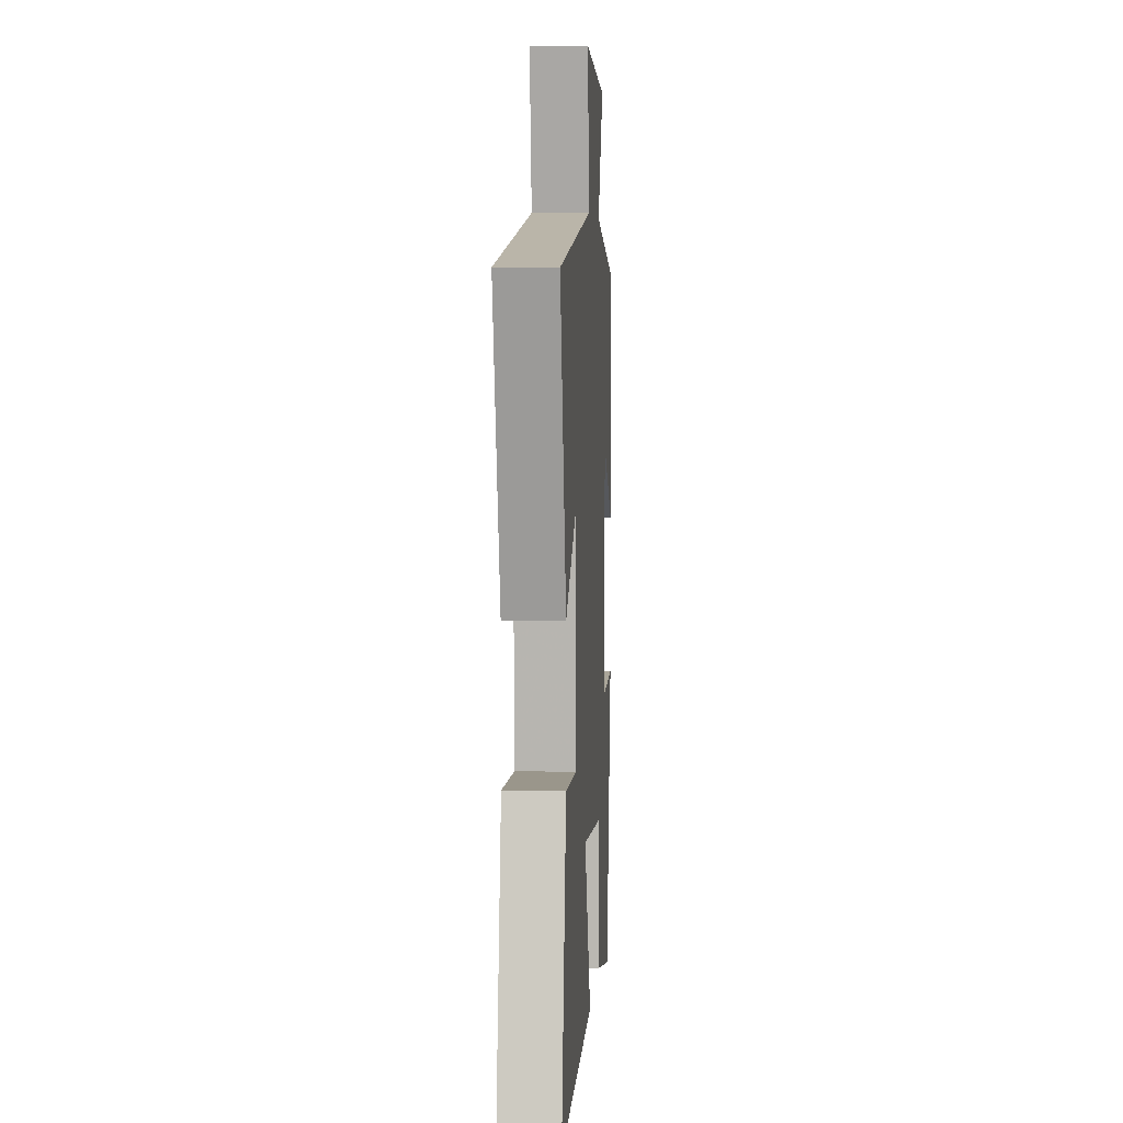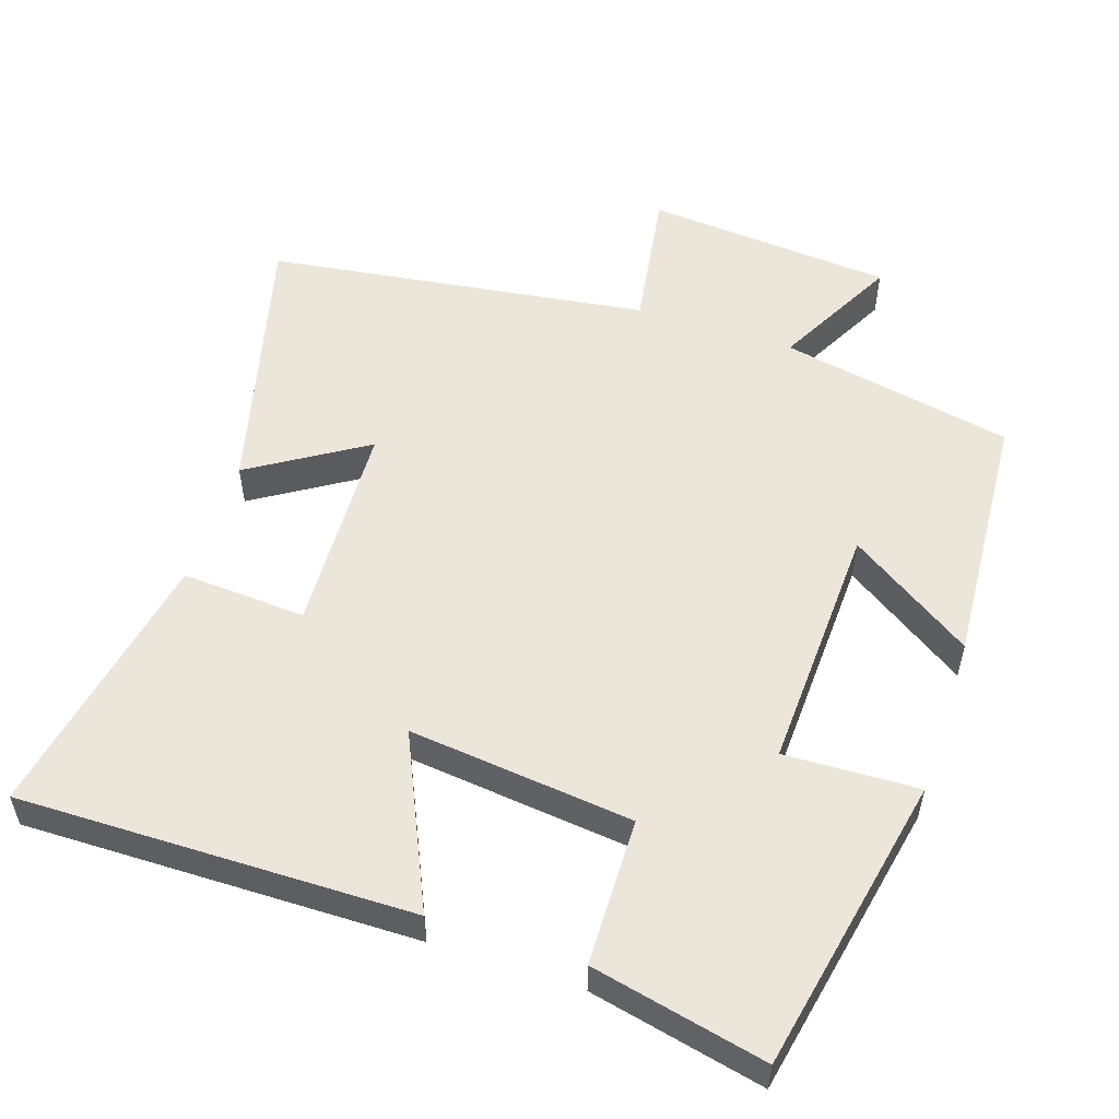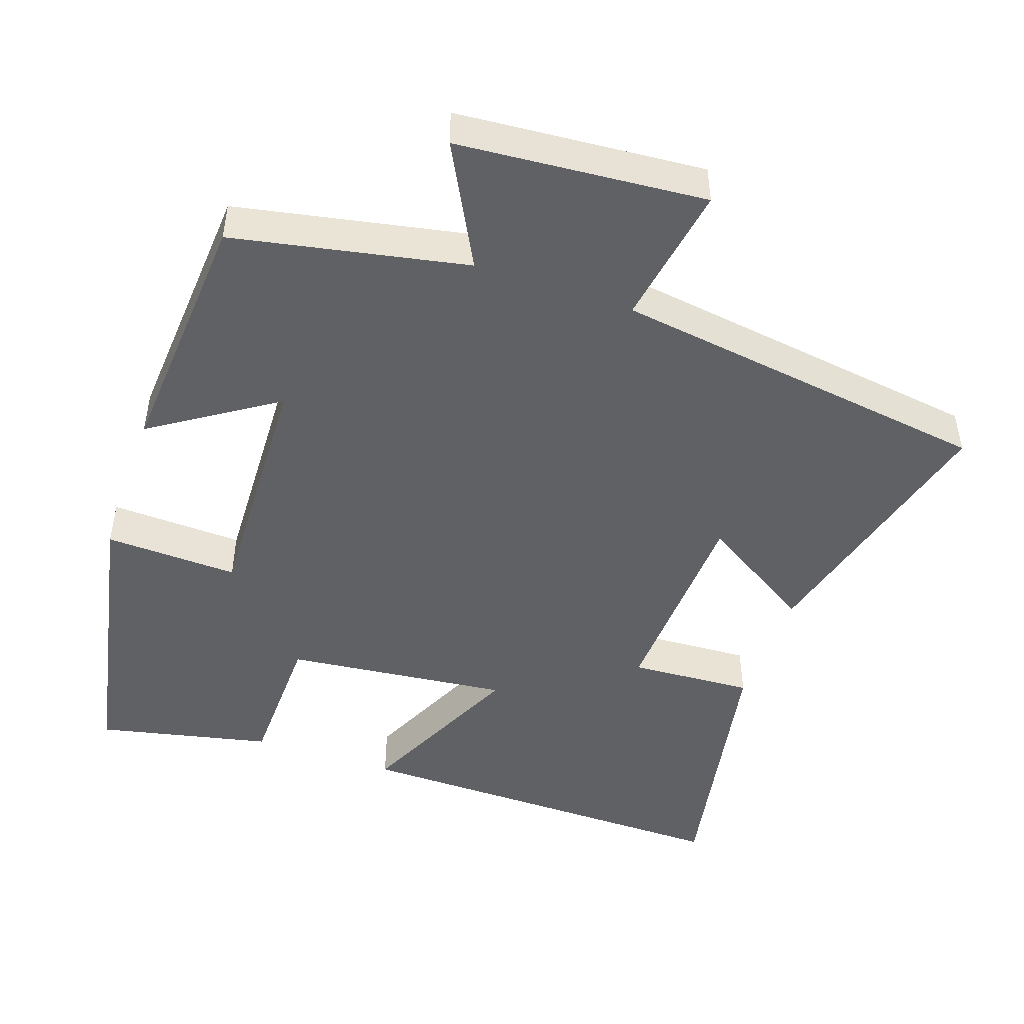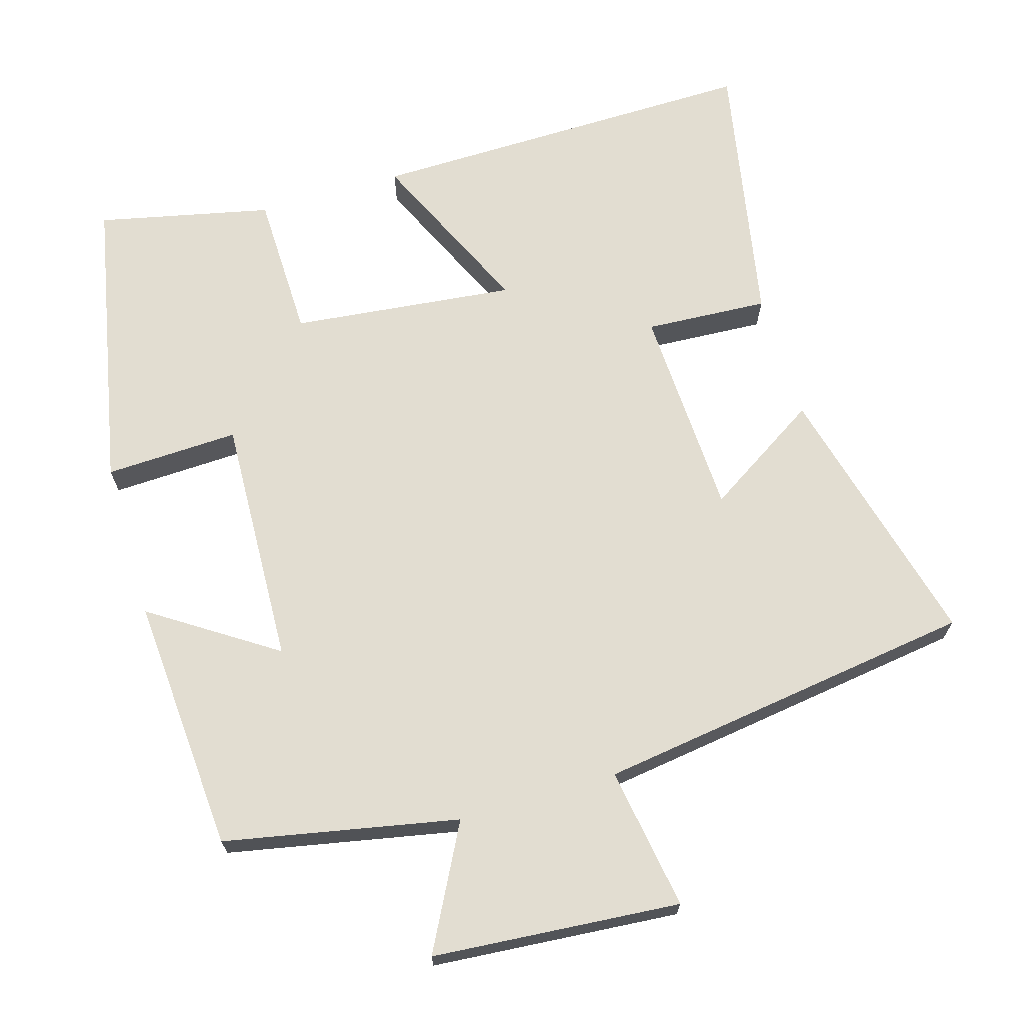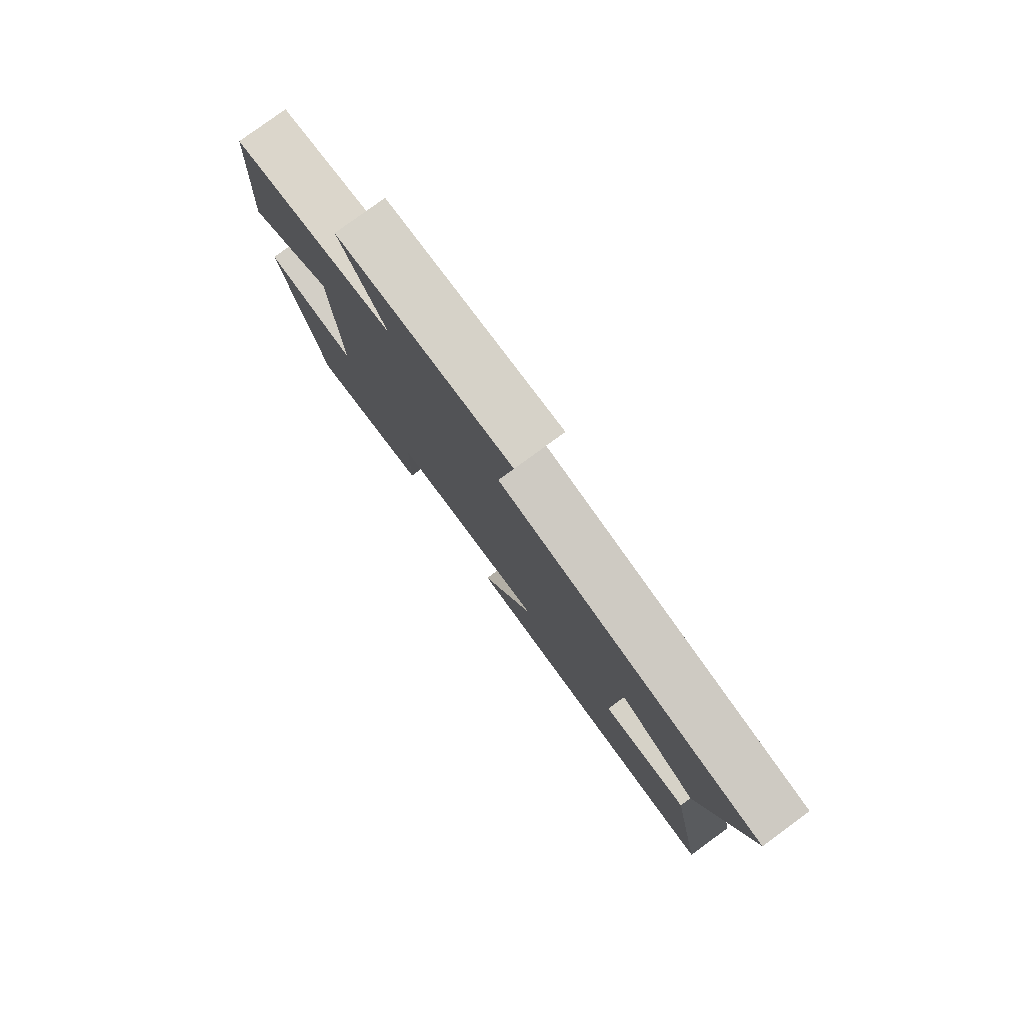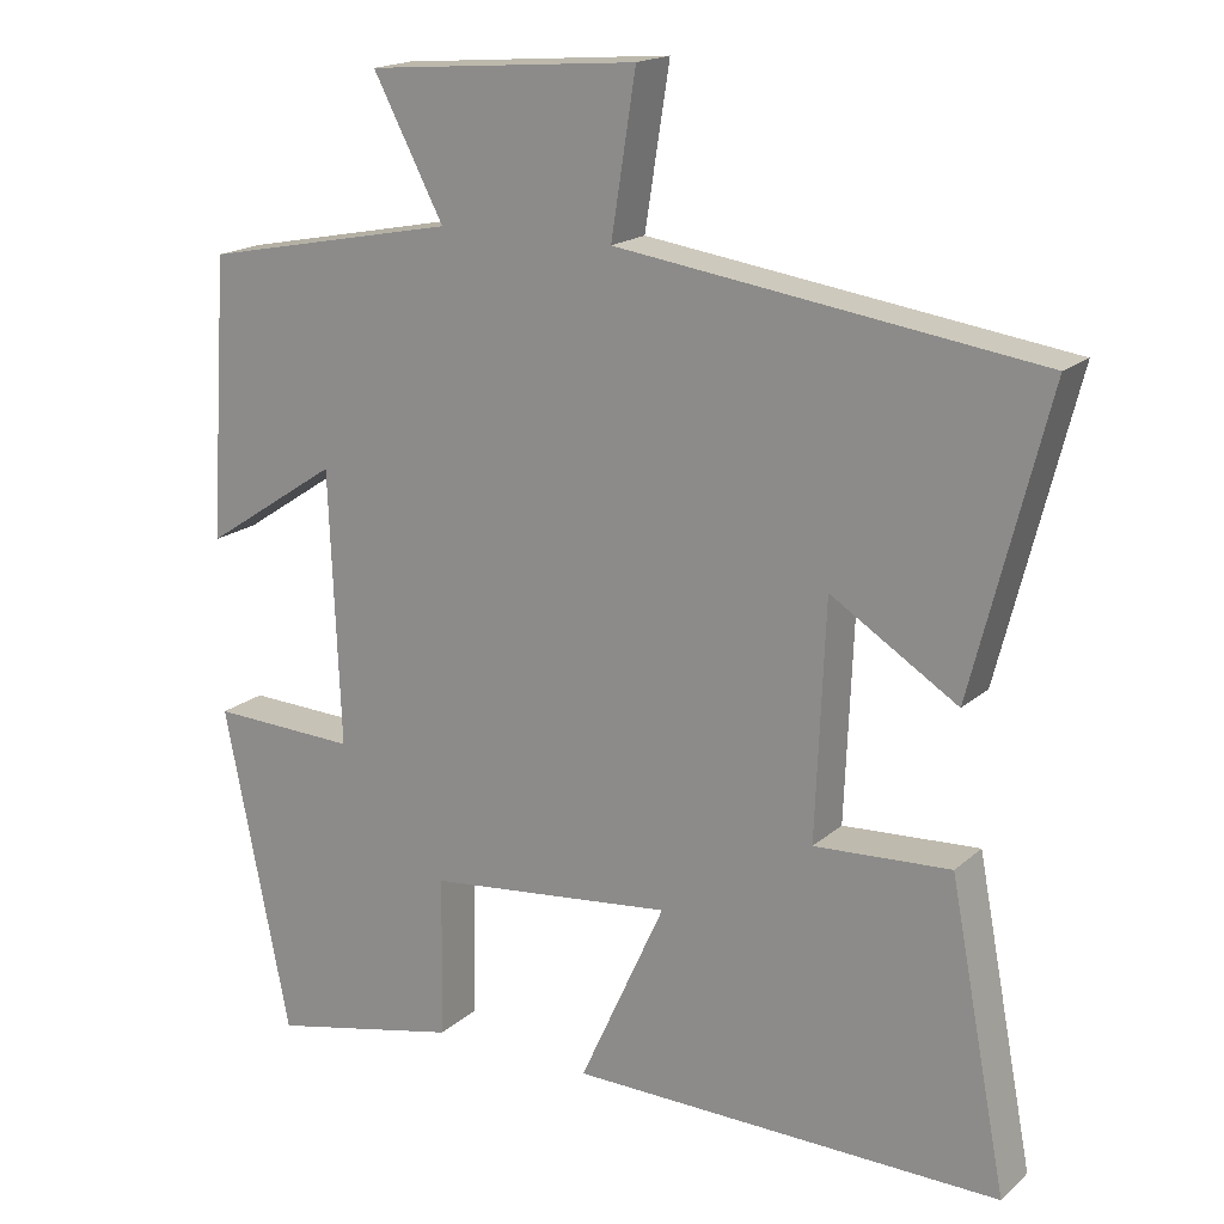
<metadata>
{"format":"obj","ext":"obj","renderer":"f3d","projection":"perspective","resolution":1024,"background":"white","views":[{"elev":5.6,"azim":93.8,"up":"+Z"},{"elev":54.5,"azim":-161.7,"up":"+Y"},{"elev":-47.4,"azim":-19.2,"up":"+Y"},{"elev":68.4,"azim":-16.6,"up":"+Y"},{"elev":80.0,"azim":53.8,"up":"+Z"},{"elev":17.9,"azim":31.9,"up":"+Z"}]}
</metadata>
<code>
v -0.417 0.07 -0.553
v -0.5 0.07 -0.142
v -0.315 0.07 -0.149
v -0.329 0.07 0.195
v -0.5 0.07 0.082
v -0.476 0.07 0.436
v -0.154 0.07 0.5
v -0.243 0.07 0.669
v 0.099 0.07 0.697
v 0.068 0.07 0.5
v 0.595 0.07 0.426
v 0.5 0.07 0.053
v 0.341 0.07 0.153
v 0.329 0.07 -0.141
v 0.5 0.07 -0.131
v 0.572 0.07 -0.507
v 0.029 0.07 -0.5
v 0.137 0.07 -0.263
v -0.173 0.07 -0.297
v -0.177 0.07 -0.5
v -0.417 0 -0.553
v -0.5 0 -0.142
v -0.315 0 -0.149
v -0.329 0 0.195
v -0.5 0 0.082
v -0.476 0 0.436
v -0.154 0 0.5
v -0.243 0 0.669
v 0.099 0 0.697
v 0.068 0 0.5
v 0.595 0 0.426
v 0.5 0 0.053
v 0.341 0 0.153
v 0.329 0 -0.141
v 0.5 0 -0.131
v 0.572 0 -0.507
v 0.029 0 -0.5
v 0.137 0 -0.263
v -0.173 0 -0.297
v -0.177 0 -0.5
f 1 2 3
f 20 1 3
f 19 20 3
f 18 19 3 4
f 16 17 18
f 15 16 18
f 14 15 18
f 13 14 18 4
f 10 11 12 13
f 10 13 4
f 7 8 9 10
f 6 7 10
f 5 6 10
f 4 5 10
f 23 22 21
f 23 21 40
f 23 40 39
f 24 23 39 38
f 38 37 36
f 38 36 35
f 38 35 34
f 24 38 34 33
f 33 32 31 30
f 24 33 30
f 30 29 28 27
f 30 27 26
f 30 26 25
f 30 25 24
f 1 21 22 2
f 2 22 23 3
f 3 23 24 4
f 4 24 25 5
f 5 25 26 6
f 6 26 27 7
f 7 27 28 8
f 8 28 29 9
f 9 29 30 10
f 10 30 31 11
f 11 31 32 12
f 12 32 33 13
f 13 33 34 14
f 14 34 35 15
f 15 35 36 16
f 16 36 37 17
f 17 37 38 18
f 18 38 39 19
f 19 39 40 20
f 20 40 21 1

</code>
